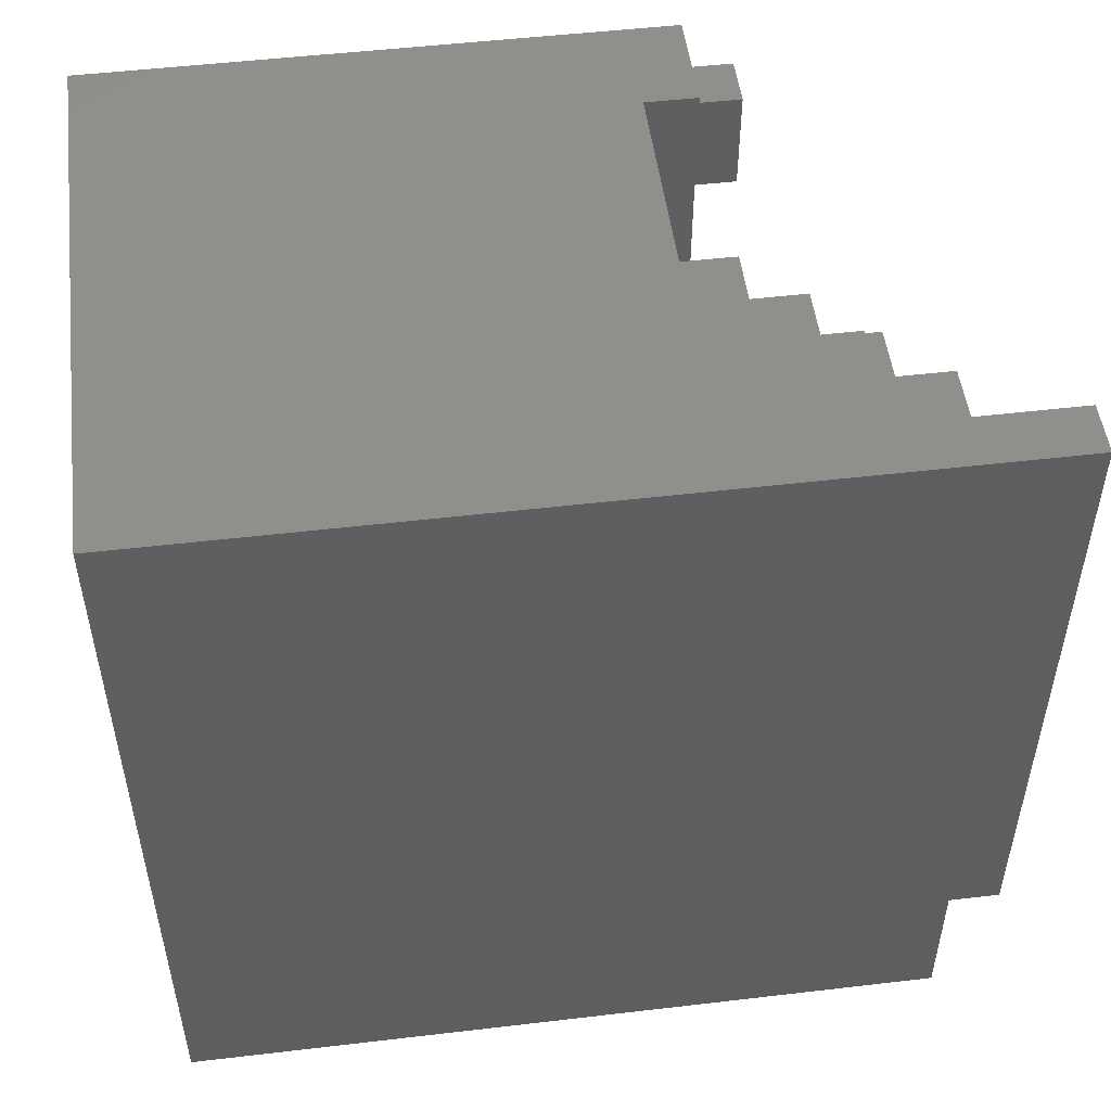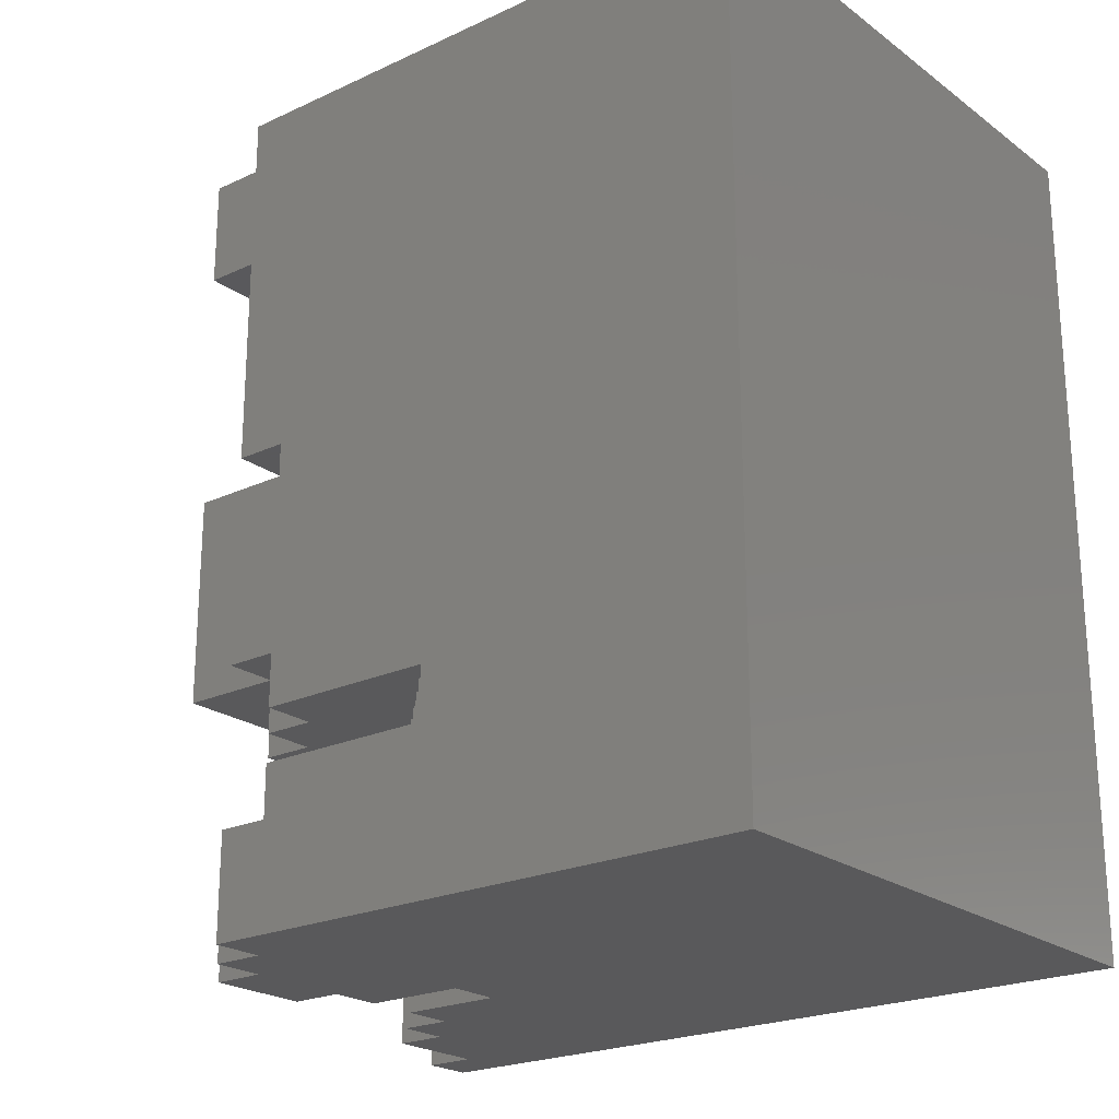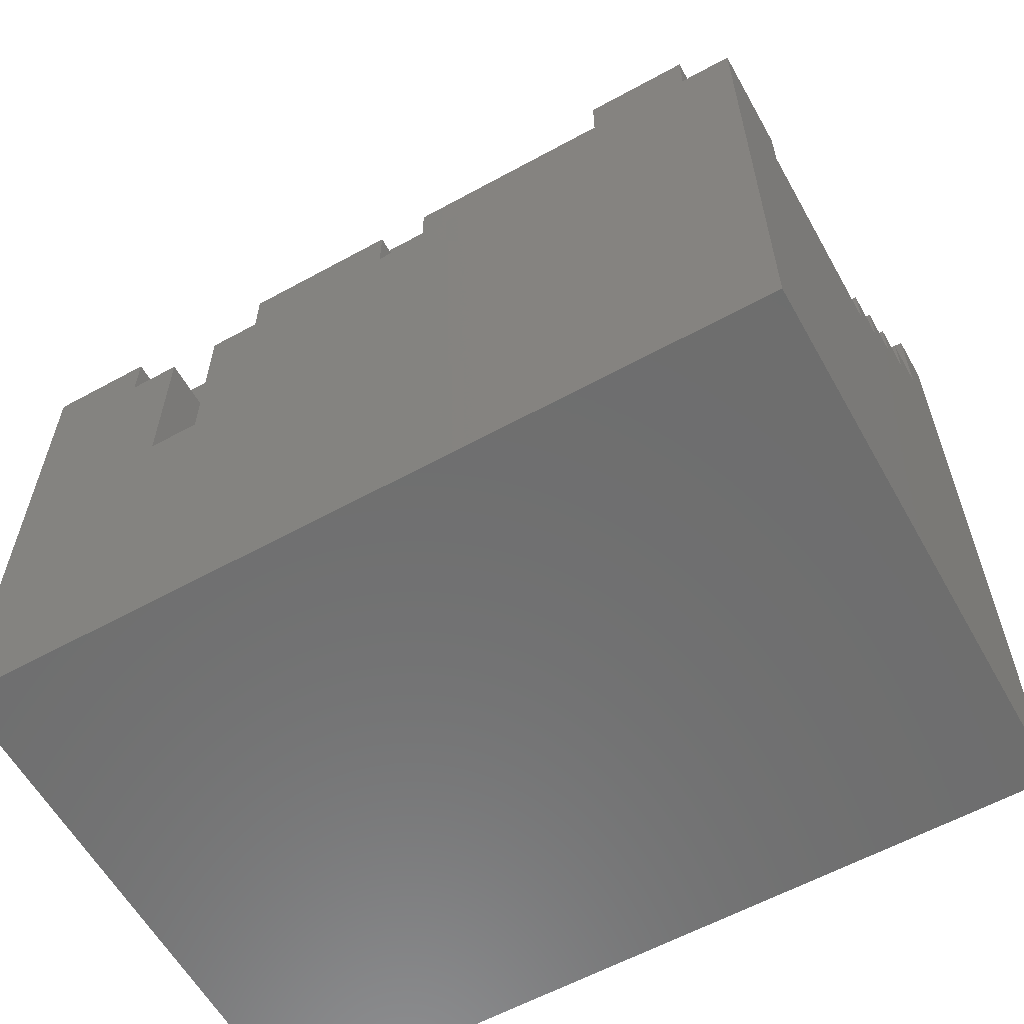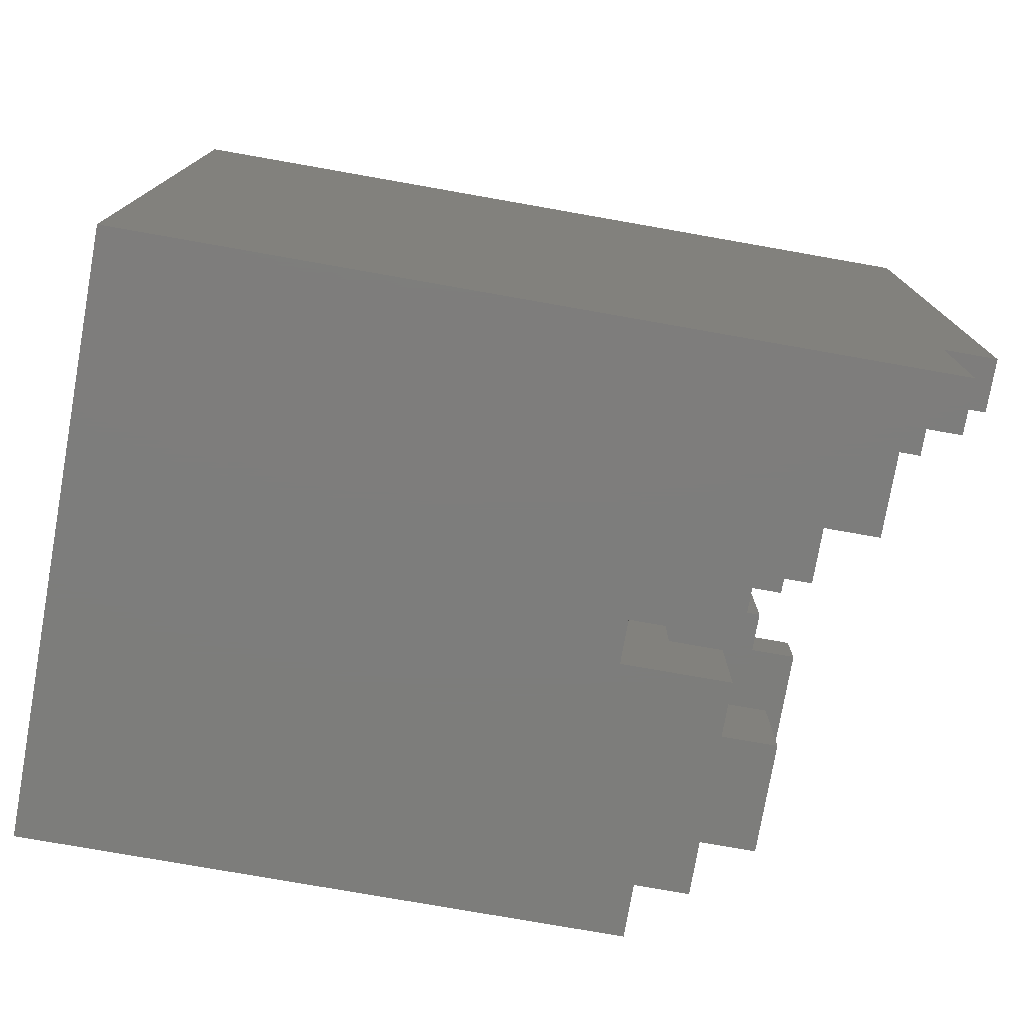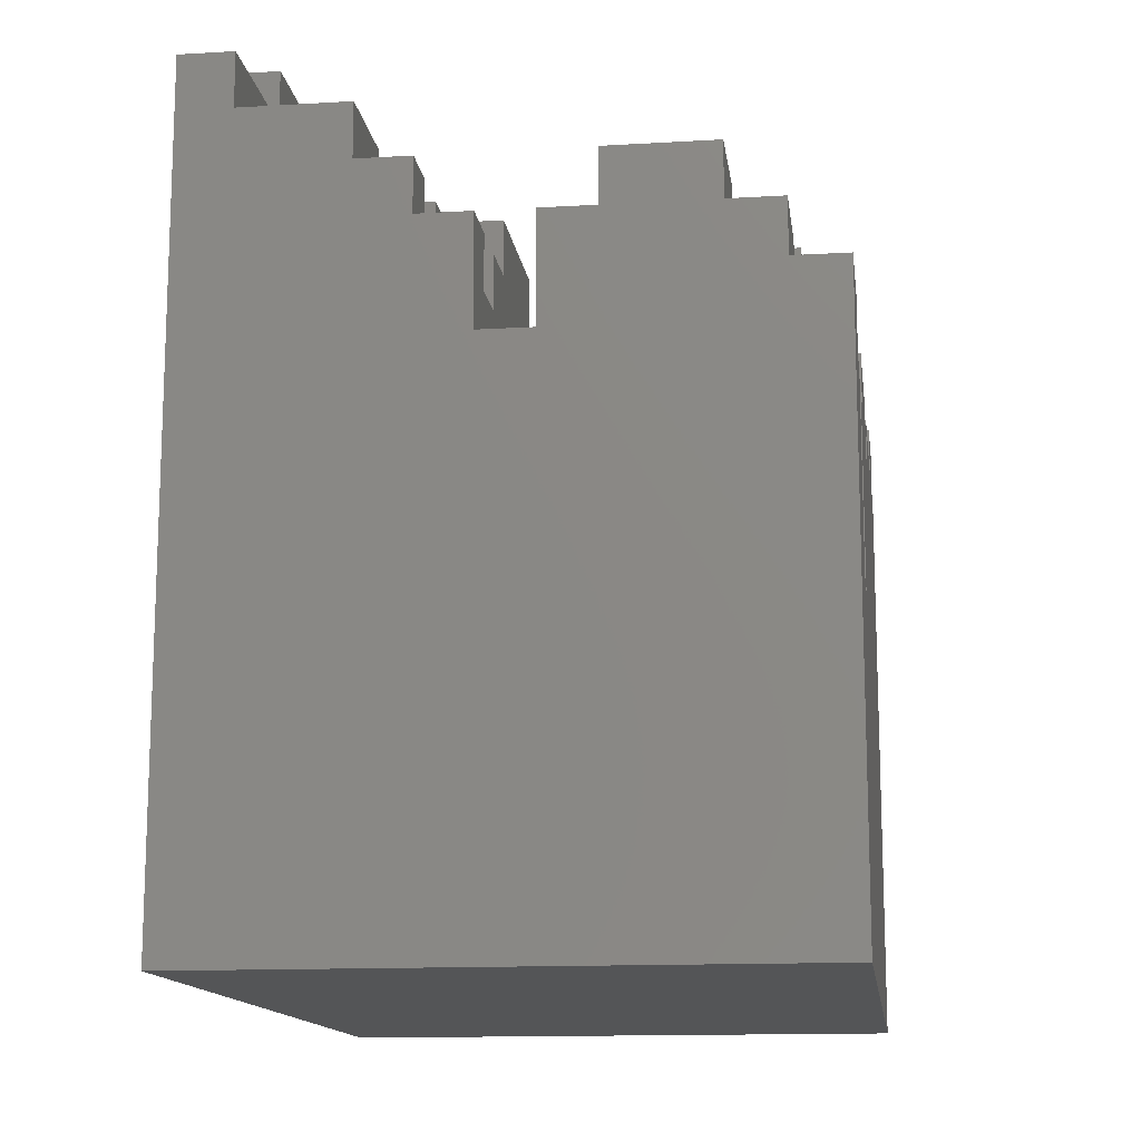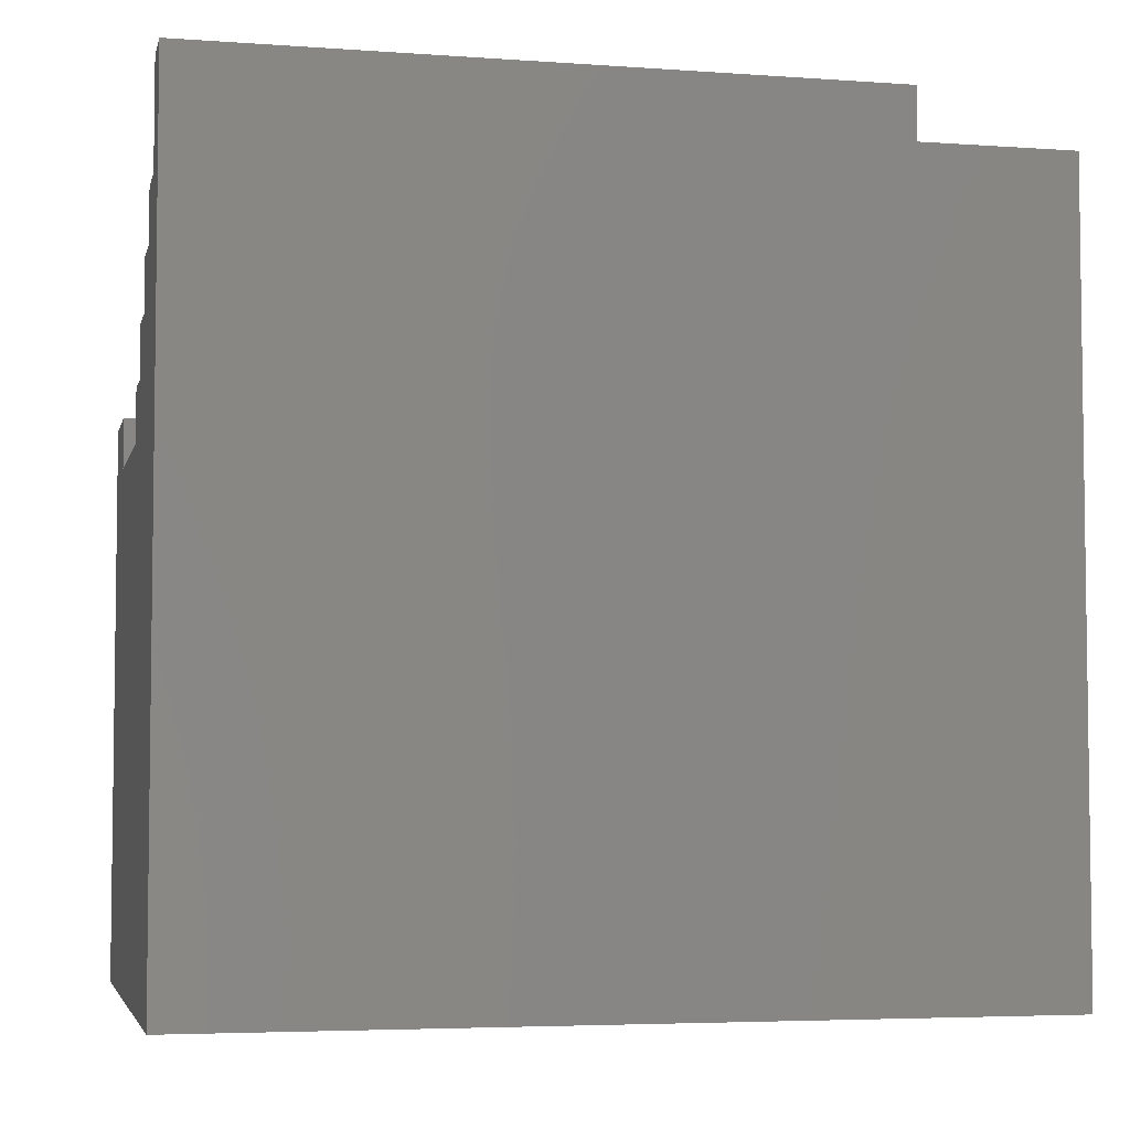
<metadata>
{"format":"stl","ext":"stl","renderer":"f3d","projection":"perspective","resolution":1024,"background":"white","views":[{"elev":50.9,"azim":-97.3,"up":"+Y"},{"elev":-22.3,"azim":128.8,"up":"+Y"},{"elev":-60.0,"azim":119.3,"up":"+Z"},{"elev":-76.8,"azim":-100.0,"up":"+Y"},{"elev":-13.7,"azim":7.5,"up":"+Z"},{"elev":-4.7,"azim":-102.8,"up":"+Z"}]}
</metadata>
<code>
# stl→obj: 274 verts, 544 faces
v -157 195 12
v -160 197 12
v -160 195 12
v -158 195 14
v -154 195 14
v -156 195 11
v -157 195 11
v -157 197 12
v -157 197 11
v -156 197 11
v -154 197 14
v -158 197 14
v -160 197 14
v -160 199 14
v -160 205 14
v -160 203 16
v -160 205 16
v -158 205 14
v -160 207 14
v -160 207 12
v -158 207 14
v -156 207 12
v -156 207 14
v -156 209 12
v -156 209 14
v -154 209 14
v -154 209 12
v -154 221 12
v -154 221 14
v -152 219 14
v -150 221 14
v -150 219 14
v -150 207 14
v -152 207 14
v -150 207 12
v -152 207 12
v -150 205 12
v -151 197 6
v -150 197 5
v -150 197 12
v -152 197 7
v -153 197 8
v -152 197 12
v -154 197 9
v -155 197 10
v -155 197 9
v -154 195 9
v -154 195 8
v -154 197 8
v -153 195 8
v -152 195 12
v -155 195 10
v -152 195 14
v -152 193 14
v -152 193 12
v -150 193 14
v -150 189 14
v -150 193 12
v -150 195 12
v -150 195 5
v -151 195 6
v -152 195 7
v -153 195 7
v -153 197 7
v -152 195 6
v -152 197 6
v -151 195 5
v -151 197 5
v -162 221 12
v -162 217 12
v -162 207 12
v -164 215 12
v -166 209 12
v -166 207 12
v -162 207 14
v -162 205 14
v -162 193 14
v -162 189 12
v -162 191 14
v -162 189 16
v -172 189 22
v -170 189 22
v -172 195 22
v -170 195 22
v -170 195 24
v -172 195 24
v -150 221 -8
v -150 219 16
v -150 215 14
v -164 221 16
v -166 221 16
v -164 219 16
v -166 219 16
v -166 219 18
v -164 219 18
v -164 217 18
v -164 217 14
v -164 221 14
v -162 217 14
v -164 217 12
v -162 221 14
v -164 215 14
v -166 215 14
v -166 215 12
v -166 213 12
v -166 213 14
v -168 213 14
v -168 213 12
v -168 209 12
v -168 209 14
v -166 209 14
v -166 207 14
v -168 207 14
v -168 207 16
v -166 207 16
v -166 205 14
v -166 205 16
v -162 205 16
v -162 201 16
v -164 203 16
v -164 201 16
v -164 201 18
v -162 201 18
v -162 195 16
v -162 195 18
v -164 195 16
v -162 193 16
v -164 193 14
v -164 193 16
v -164 191 14
v -164 191 16
v -162 191 16
v -166 193 16
v -166 191 16
v -166 191 18
v -164 191 18
v -164 189 16
v -164 189 18
v -166 189 18
v -166 189 20
v -166 193 20
v -168 193 20
v -170 189 20
v -170 195 20
v -168 195 22
v -168 199 22
v -170 203 22
v -168 201 22
v -168 203 22
v -168 203 20
v -168 201 20
v -166 201 20
v -166 201 22
v -166 199 20
v -164 199 20
v -166 199 18
v -166 197 18
v -164 199 18
v -164 195 18
v -166 193 18
v -164 193 18
v -168 193 18
v -168 195 20
v -168 197 18
v -168 197 20
v -166 197 20
v -168 199 20
v -166 199 22
v -164 201 20
v -166 201 18
v -166 203 18
v -166 203 20
v -168 203 18
v -168 205 18
v -168 205 20
v -170 205 20
v -170 203 20
v -170 209 20
v -170 213 20
v -170 221 24
v -172 221 24
v -170 215 20
v -170 221 20
v -168 215 20
v -168 221 20
v -168 217 18
v -168 221 18
v -166 221 18
v -166 217 16
v -168 217 16
v -166 215 16
v -168 215 14
v -168 215 16
v -168 213 18
v -168 209 18
v -168 205 16
v -166 205 18
v -166 203 16
v -164 203 18
v -170 209 18
v -168 209 20
v -170 205 18
v -168 213 20
v -170 213 18
v -170 215 18
v -168 215 18
v -166 217 14
v -150 215 16
v -150 189 -8
v -152 189 14
v -160 189 12
v -158 189 16
v -160 189 16
v -154 189 18
v -158 189 18
v -154 189 16
v -152 189 16
v -160 193 14
v -160 193 16
v -158 193 14
v -160 195 14
v -158 193 16
v -158 195 16
v -154 195 16
v -154 193 16
v -154 193 14
v -152 193 16
v -172 189 -8
v -172 221 -8
v -158 193 18
v -154 193 18
v -155 195 9
v -156 197 10
v -156 195 10
v -152 197 14
v -152 199 14
v -154 199 14
v -154 199 16
v -154 197 16
v -158 197 16
v -158 199 16
v -158 199 14
v -160 199 18
v -152 199 18
v -158 201 18
v -160 203 18
v -158 203 16
v -158 203 18
v -158 205 16
v -158 205 18
v -156 205 16
v -158 207 16
v -156 207 16
v -156 205 18
v -156 207 18
v -152 207 18
v -154 205 18
v -154 201 18
v -154 205 20
v -154 201 20
v -158 201 20
v -158 203 20
v -156 203 18
v -156 203 20
v -156 205 20
v -152 205 14
v -150 199 14
v -150 205 14
v -152 205 12
v -150 199 12
v -152 199 12
v -152 215 14
v -152 215 16
v -152 219 16
f 1 2 3
f 3 4 1
f 1 4 5
f 1 5 6
f 6 7 1
f 7 8 1
f 9 8 7
f 9 10 8
f 8 10 11
f 11 12 8
f 8 12 2
f 2 12 13
f 14 2 13
f 15 2 14
f 15 14 16
f 16 17 15
f 17 18 15
f 18 19 15
f 19 20 15
f 21 20 19
f 22 20 21
f 22 21 23
f 22 23 24
f 24 23 25
f 26 24 25
f 27 24 26
f 27 26 28
f 28 26 29
f 29 30 31
f 31 30 32
f 33 34 35
f 35 34 36
f 36 37 35
f 38 39 40
f 41 38 40
f 42 41 40
f 42 40 43
f 44 42 43
f 43 45 44
f 44 45 46
f 44 46 47
f 47 48 44
f 44 48 49
f 50 48 47
f 51 50 47
f 51 47 52
f 5 51 52
f 53 51 5
f 53 5 54
f 54 55 53
f 56 55 54
f 54 57 56
f 51 58 59
f 55 58 51
f 60 61 59
f 59 61 62
f 59 62 50
f 50 62 63
f 63 42 50
f 42 49 50
f 64 42 63
f 62 64 63
f 41 64 62
f 62 65 41
f 41 65 66
f 61 65 62
f 61 66 65
f 38 66 61
f 67 38 61
f 68 38 67
f 60 68 67
f 39 68 60
f 28 69 70
f 70 24 28
f 70 20 24
f 71 20 70
f 70 72 71
f 72 73 71
f 71 73 74
f 74 75 71
f 75 76 71
f 71 76 77
f 71 77 78
f 78 2 71
f 78 77 79
f 78 79 80
f 81 82 83
f 83 82 84
f 84 85 83
f 83 85 86
f 87 28 31
f 32 88 89
f 90 91 92
f 92 91 93
f 93 94 92
f 92 94 95
f 92 95 96
f 96 97 92
f 92 97 98
f 99 98 97
f 97 100 99
f 99 100 70
f 70 101 99
f 100 97 72
f 72 97 102
f 102 103 72
f 72 103 104
f 104 105 72
f 104 103 105
f 105 103 106
f 106 107 105
f 105 107 108
f 105 108 73
f 73 108 109
f 109 110 73
f 73 110 111
f 111 110 112
f 112 74 111
f 112 110 113
f 113 114 112
f 112 114 115
f 115 116 112
f 116 76 112
f 116 117 76
f 76 117 118
f 118 119 76
f 119 118 120
f 120 121 119
f 121 122 119
f 119 122 123
f 124 119 123
f 124 123 125
f 124 125 126
f 124 126 127
f 124 127 77
f 77 127 128
f 128 127 129
f 129 130 128
f 79 128 130
f 130 131 79
f 79 131 132
f 132 131 80
f 131 130 129
f 129 133 131
f 131 133 134
f 134 135 131
f 131 135 136
f 131 136 137
f 137 136 138
f 136 135 138
f 138 135 139
f 139 135 140
f 140 135 141
f 140 141 142
f 142 143 140
f 142 144 143
f 144 84 143
f 144 145 84
f 84 145 146
f 84 146 147
f 147 146 148
f 147 148 149
f 150 147 149
f 149 151 150
f 152 150 151
f 151 148 152
f 152 148 153
f 152 153 154
f 155 152 154
f 156 155 154
f 156 154 157
f 158 156 157
f 157 159 158
f 158 159 125
f 157 160 159
f 159 160 161
f 129 159 161
f 126 159 129
f 133 161 160
f 157 162 160
f 162 142 160
f 142 162 163
f 163 162 164
f 163 164 165
f 165 145 163
f 164 166 165
f 166 167 165
f 167 146 165
f 167 168 146
f 154 168 167
f 154 167 166
f 157 166 164
f 164 162 157
f 157 154 166
f 158 155 156
f 158 169 155
f 122 169 158
f 122 152 169
f 170 152 122
f 122 171 170
f 171 172 170
f 171 150 172
f 173 150 171
f 171 174 173
f 175 173 174
f 174 176 175
f 175 176 150
f 150 176 177
f 176 147 177
f 176 178 147
f 178 179 147
f 147 179 180
f 147 180 85
f 180 181 85
f 180 179 182
f 182 183 180
f 182 184 183
f 183 184 185
f 184 186 185
f 185 186 187
f 186 94 187
f 187 94 188
f 96 94 186
f 189 96 186
f 186 190 189
f 189 190 191
f 103 189 191
f 191 192 103
f 193 192 191
f 107 192 193
f 193 110 107
f 114 110 193
f 114 193 194
f 194 195 114
f 114 195 174
f 114 174 196
f 117 114 196
f 196 174 117
f 117 174 197
f 197 198 117
f 120 117 198
f 198 171 120
f 120 171 199
f 171 198 197
f 200 174 195
f 195 201 200
f 200 201 178
f 200 178 202
f 202 174 200
f 194 201 195
f 203 201 194
f 194 179 203
f 204 179 194
f 194 205 204
f 182 204 205
f 206 205 194
f 206 184 205
f 179 201 203
f 194 193 206
f 206 193 186
f 207 189 103
f 207 97 189
f 191 190 193
f 193 190 186
f 206 186 184
f 205 184 182
f 182 179 204
f 178 201 179
f 202 178 176
f 202 176 174
f 197 174 171
f 150 173 175
f 199 171 122
f 170 172 152
f 169 152 155
f 154 153 168
f 148 168 153
f 172 150 152
f 177 147 150
f 148 151 149
f 146 168 148
f 165 146 145
f 163 145 144
f 163 144 142
f 160 142 141
f 141 135 160
f 160 135 134
f 160 134 133
f 129 161 133
f 127 126 129
f 126 125 159
f 158 125 123
f 77 119 124
f 123 122 158
f 121 199 122
f 120 199 121
f 120 118 117
f 117 116 115
f 115 114 117
f 113 110 114
f 107 110 109
f 107 109 108
f 106 192 107
f 103 192 106
f 102 207 103
f 97 207 102
f 101 98 99
f 39 87 35
f 189 97 96
f 95 94 96
f 94 93 188
f 188 93 91
f 92 98 90
f 89 88 208
f 57 209 60
f 57 210 209
f 85 181 86
f 85 84 147
f 143 84 82
f 209 210 211
f 211 212 213
f 214 215 216
f 80 131 137
f 80 79 132
f 77 128 79
f 76 119 77
f 112 76 75
f 112 75 74
f 111 74 73
f 72 105 73
f 100 72 70
f 71 2 20
f 69 101 70
f 216 215 212
f 216 212 211
f 210 216 211
f 217 216 210
f 3 78 211
f 218 3 211
f 218 211 213
f 213 219 218
f 218 219 220
f 220 221 218
f 4 221 220
f 220 222 4
f 4 222 223
f 223 224 4
f 224 223 225
f 226 224 225
f 226 225 54
f 54 225 227
f 54 227 210
f 210 227 217
f 209 211 78
f 78 228 209
f 228 83 229
f 98 69 229
f 212 215 222
f 219 212 222
f 222 215 230
f 222 230 225
f 225 230 231
f 225 231 216
f 216 231 214
f 230 214 231
f 215 214 230
f 138 139 137
f 216 217 225
f 225 217 227
f 5 224 226
f 225 223 222
f 220 219 222
f 213 212 219
f 140 143 139
f 221 3 218
f 82 81 143
f 181 180 183
f 60 67 61
f 183 185 187
f 210 57 54
f 58 55 56
f 54 5 226
f 53 55 51
f 52 47 232
f 232 45 52
f 45 233 52
f 52 233 234
f 6 52 234
f 6 234 10
f 10 234 233
f 233 45 10
f 59 50 51
f 50 49 48
f 47 46 232
f 46 45 232
f 43 11 45
f 235 11 43
f 43 236 235
f 236 237 235
f 237 236 238
f 237 238 11
f 11 238 239
f 239 240 11
f 239 241 240
f 242 240 241
f 241 14 242
f 242 14 12
f 241 243 14
f 238 243 241
f 238 244 243
f 244 245 243
f 243 245 246
f 16 243 246
f 246 247 16
f 248 247 246
f 247 248 249
f 249 17 247
f 249 248 250
f 250 251 249
f 251 252 249
f 21 249 252
f 21 252 253
f 18 249 21
f 253 252 251
f 251 254 253
f 253 254 255
f 256 253 255
f 257 256 255
f 244 256 257
f 257 258 244
f 257 259 258
f 258 259 260
f 258 260 245
f 245 260 261
f 245 261 248
f 248 261 262
f 248 262 263
f 263 262 264
f 263 264 254
f 254 250 263
f 254 264 265
f 254 265 257
f 259 265 264
f 262 261 264
f 264 261 260
f 264 260 259
f 257 265 259
f 266 256 244
f 244 236 266
f 236 267 266
f 266 267 268
f 268 269 266
f 269 34 266
f 37 269 268
f 270 268 267
f 267 236 270
f 270 236 271
f 266 34 256
f 34 253 256
f 23 253 34
f 26 23 34
f 26 34 272
f 257 255 254
f 254 251 250
f 263 250 248
f 246 245 248
f 244 258 245
f 12 240 242
f 238 241 239
f 238 236 244
f 271 236 43
f 235 237 11
f 49 42 44
f 40 271 43
f 64 41 42
f 66 38 41
f 68 39 38
f 270 271 40
f 37 268 270
f 269 37 36
f 36 34 269
f 272 34 33
f 272 33 89
f 89 273 272
f 272 273 30
f 30 273 274
f 88 30 274
f 274 208 88
f 91 187 188
f 273 208 274
f 208 273 89
f 101 69 98
f 90 98 91
f 32 30 88
f 29 272 30
f 91 98 229
f 26 272 29
f 28 24 27
f 25 23 26
f 23 21 253
f 20 22 24
f 21 19 18
f 249 18 17
f 247 17 16
f 16 14 243
f 15 20 2
f 12 14 13
f 11 240 12
f 10 45 11
f 10 9 6
f 6 9 7
f 6 5 52
f 4 224 5
f 3 221 4
f 3 2 78
f 1 8 2
f 229 187 91
f 229 183 187
f 181 183 229
f 35 37 39
f 35 89 33
f 229 83 181
f 181 83 86
f 81 83 228
f 143 81 228
f 139 143 228
f 137 139 228
f 78 137 228
f 35 87 89
f 80 137 78
f 87 69 28
f 229 69 87
f 87 228 229
f 209 228 87
f 87 32 89
f 39 209 87
f 31 32 87
f 60 209 39
f 31 28 29
f 58 60 59
f 58 57 60
f 56 57 58
f 39 270 40
f 39 37 270

</code>
